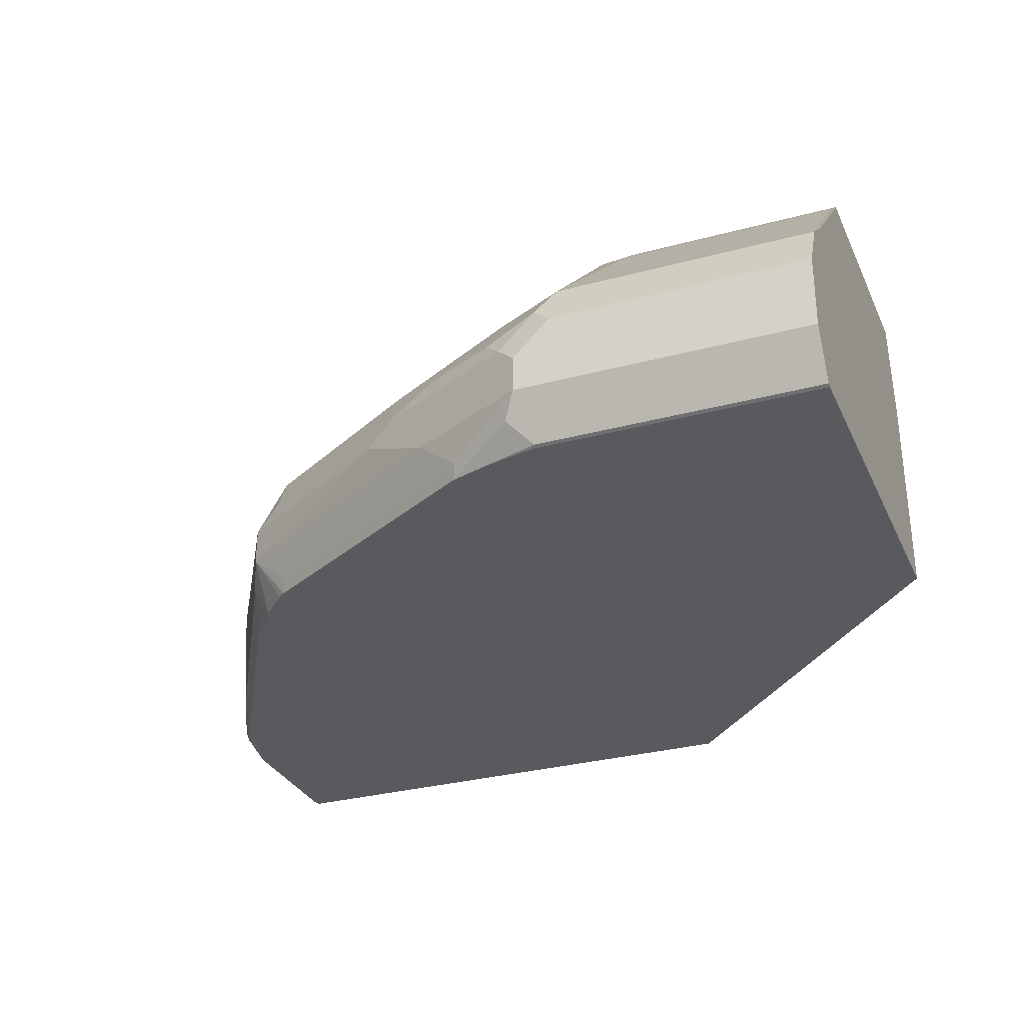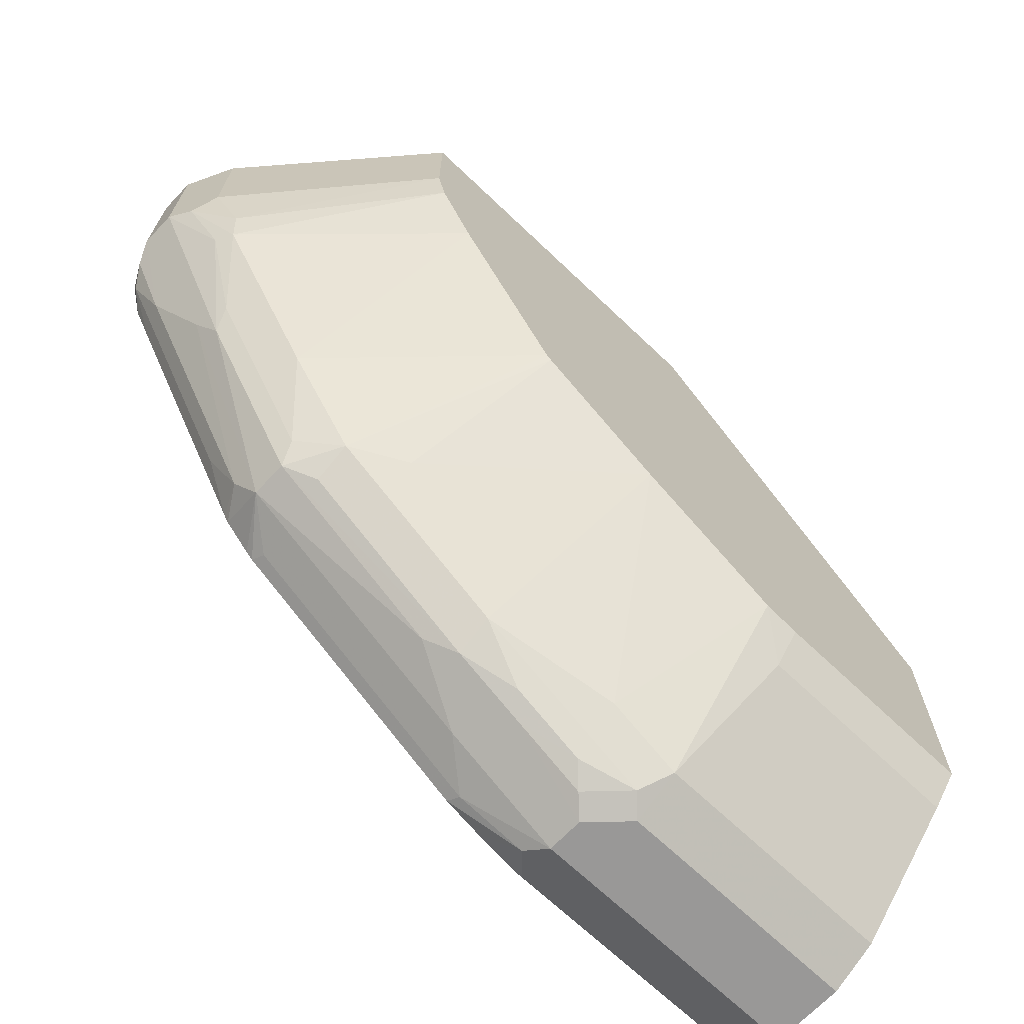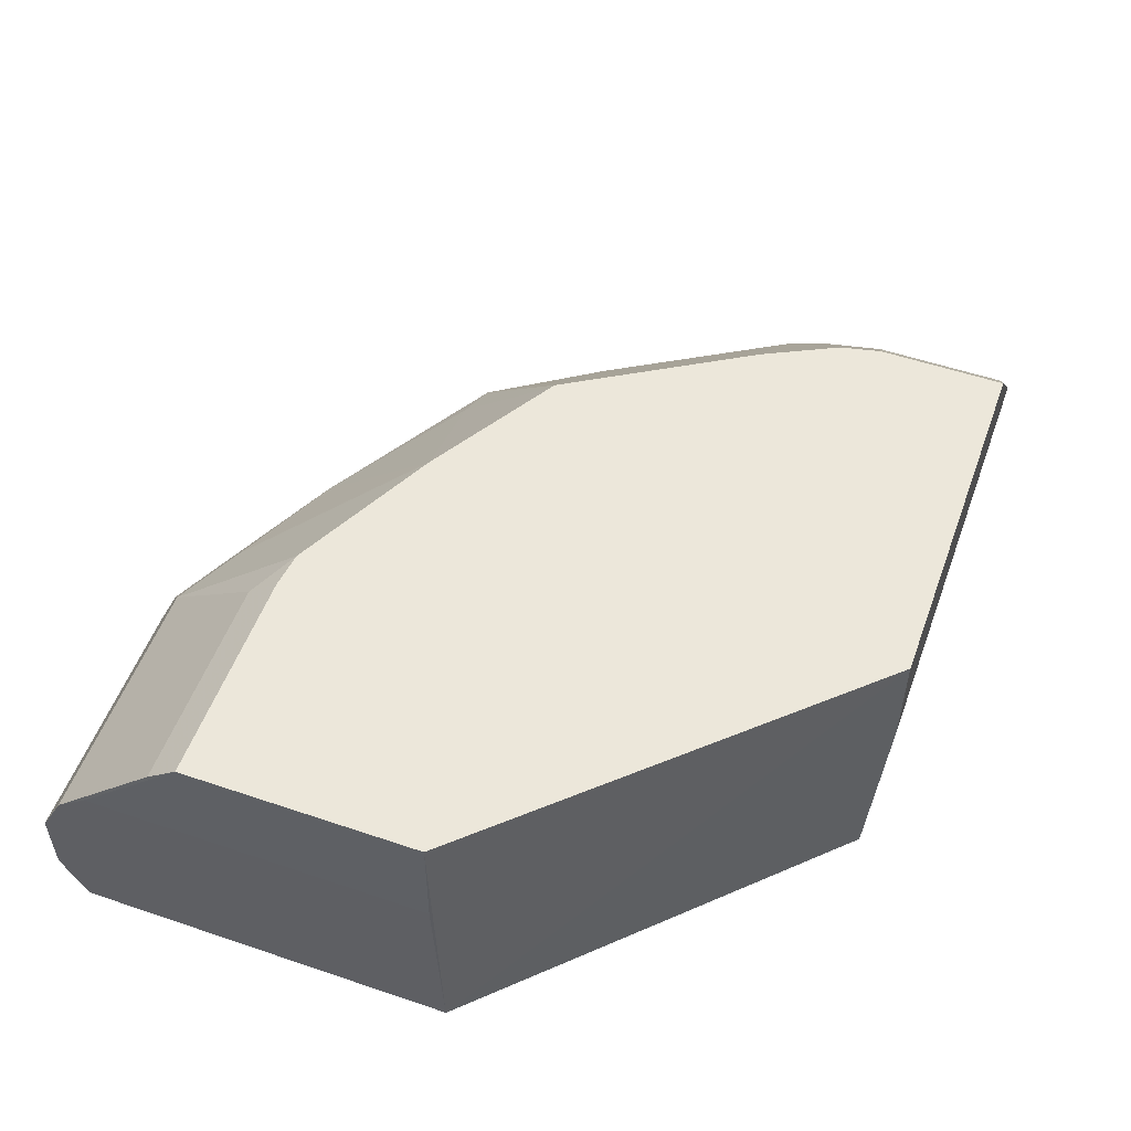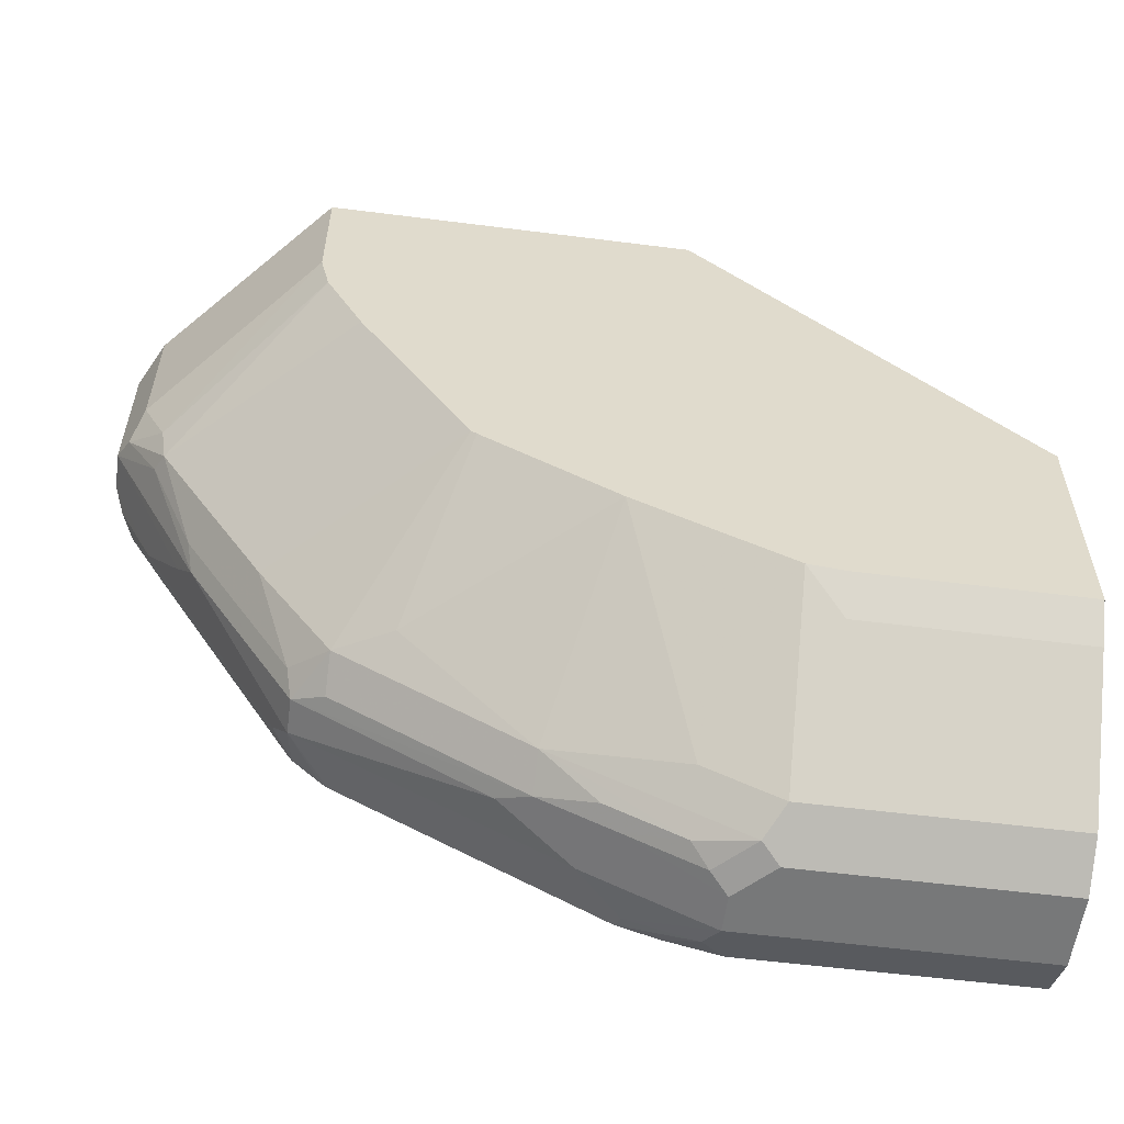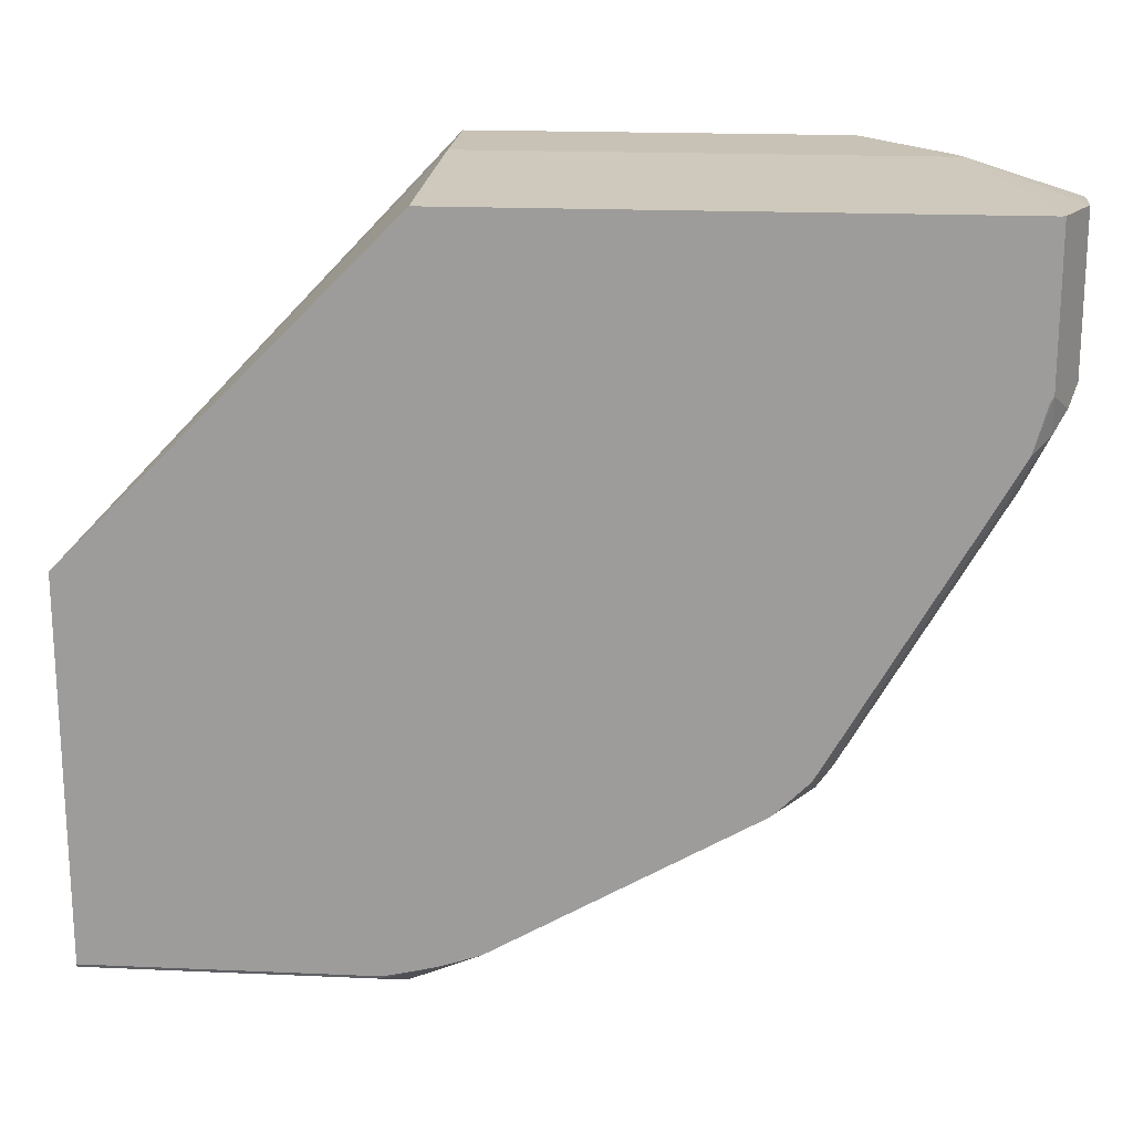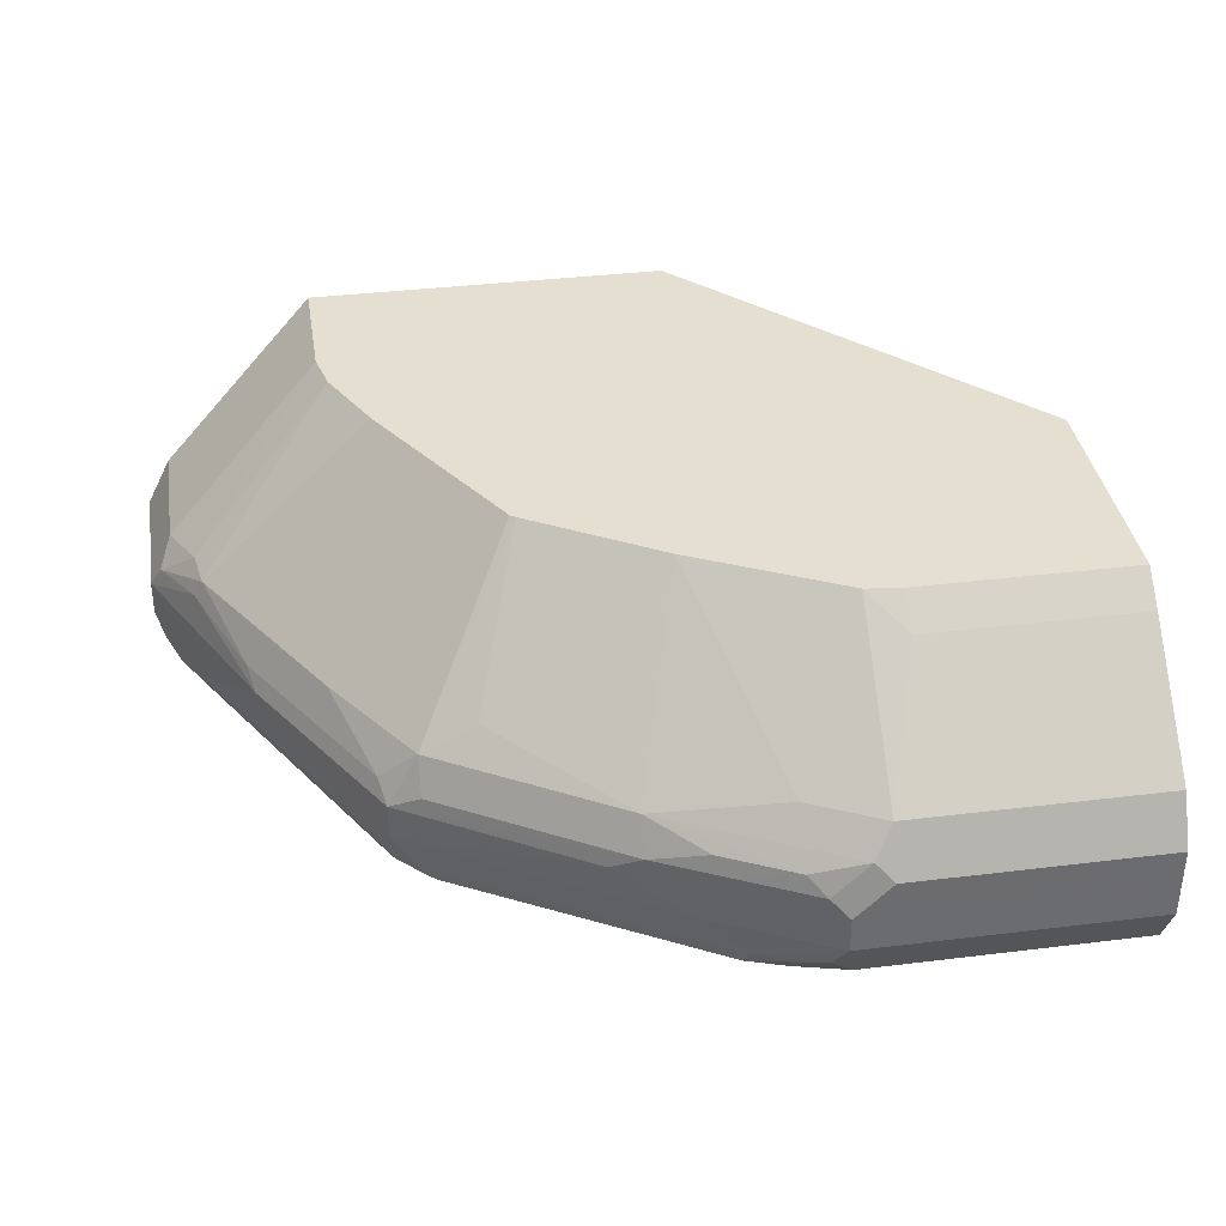
<metadata>
{"format":"obj","ext":"obj","renderer":"f3d","projection":"perspective","resolution":1024,"background":"white","views":[{"elev":-30.5,"azim":-158.7,"up":"+Y"},{"elev":-68.7,"azim":136.4,"up":"+Z"},{"elev":53.6,"azim":-70.1,"up":"+Y"},{"elev":-57.3,"azim":172.5,"up":"+Z"},{"elev":19.0,"azim":4.7,"up":"+Z"},{"elev":36.7,"azim":171.0,"up":"+Y"}]}
</metadata>
<code>
v 0.4192 -0.8762 -0.1213
v 0.4125 -0.8762 -0.1457
v 0.4211 -0.8752 -0.1185
v 0.4219 -0.8686 -0.1382
v 0.4015 -0.8762 -0.1655
v 0.4192 -0.8762 -0.03776
v 0.4211 -0.8752 -0.03776
v 0.4343 -0.8489 -0.03776
v 0.3841 -0.7683 -0.03095
v 0.1344 -0.8762 -0.03776
v 0.1382 -0.7683 -0.03095
v -0.03941 -0.8762 -0.2134
v -0.03941 -0.8762 -0.4192
v -0.03941 -0.7683 -0.2172
v -0.03812 -0.7094 -0.2172
v 0.1382 -0.7094 -0.03095
v 0.335 -0.7094 -0.03095
v 0.3817 -0.7633 -0.03095
v 0.4211 -0.8028 -0.03776
v 0.4343 -0.8291 -0.03776
v 0.4343 -0.8291 -0.1185
v 0.4211 -0.8028 -0.1119
v 0.335 -0.7094 -0.09936
v 0.408 -0.7962 -0.1448
v 0.33 -0.7094 -0.1213
v 0.4047 -0.7995 -0.1629
v 0.4277 -0.816 -0.1251
v 0.4096 -0.8094 -0.1604
v 0.3849 -0.8193 -0.2122
v 0.3816 -0.8291 -0.2238
v 0.3899 -0.839 -0.2073
v 0.3224 -0.8489 -0.3224
v 0.3306 -0.8588 -0.306
v 0.4096 -0.8588 -0.1678
v 0.4343 -0.8489 -0.1185
v 0.4293 -0.8588 -0.1283
v 0.343 -0.8686 -0.2764
v 0.3225 -0.8762 -0.3037
v 0.3004 -0.8762 -0.3269
v 0.3196 -0.8762 -0.3083
v 0.3045 -0.8762 -0.3234
v 0.2986 -0.8686 -0.3306
v 0.1604 -0.8686 -0.4096
v 0.1623 -0.8762 -0.4059
v 0.1251 -0.862 -0.4277
v 0.1409 -0.8762 -0.4129
v 0.1138 -0.8762 -0.4192
v 0.1119 -0.8752 -0.4211
v -0.03941 -0.8752 -0.4211
v -0.03941 -0.8489 -0.4343
v 0.1185 -0.8489 -0.4343
v 0.1843 -0.8489 -0.4014
v 0.2237 -0.8291 -0.3816
v 0.2073 -0.8193 -0.3899
v 0.3224 -0.8291 -0.3224
v 0.306 -0.8193 -0.3306
v 0.2073 -0.7995 -0.38
v 0.1777 -0.8094 -0.4022
v 0.1382 -0.8094 -0.422
v 0.1678 -0.8193 -0.4096
v 0.1185 -0.8291 -0.4343
v 0.1284 -0.8193 -0.4293
v 0.1086 -0.7995 -0.4293
v 0.09873 -0.8094 -0.4343
v 0.09873 -0.7831 -0.4211
v 0.1382 -0.7831 -0.4014
v 0.1789 -0.7094 -0.3019
v 0.09873 -0.7094 -0.3425
v 0.07898 -0.7239 -0.3619
v 0.07898 -0.7094 -0.3448
v -0.03812 -0.7239 -0.3619
v -0.03941 -0.7831 -0.4211
v -0.03941 -0.7683 -0.4039
v -0.03812 -0.7094 -0.3448
v -0.03941 -0.8094 -0.4343
v 0.3103 -0.7094 -0.1607
v 0.2517 -0.7094 -0.2578
v 0.2488 -0.7094 -0.2599
v 0.2764 -0.7831 -0.3224
v 0.306 -0.7995 -0.3208
v 0.3455 -0.7995 -0.2615
v 0.3257 -0.8193 -0.3109
f 63 57 59
f 66 67 57
f 66 68 67
f 66 65 68
f 69 68 65
f 69 70 68
f 69 71 70
f 69 65 71
f 70 71 74
f 71 72 73
f 71 73 74
f 70 74 68
f 68 74 67
f 74 16 67
f 15 16 74
f 15 74 14
f 71 65 72
f 63 66 57
f 52 32 43
f 63 64 65
f 73 14 74
f 52 53 32
f 54 53 52
f 54 55 53
f 54 56 55
f 54 57 56
f 58 57 54
f 63 65 66
f 58 59 57
f 58 54 60
f 54 52 60
f 60 52 61
f 62 60 61
f 62 59 60
f 62 61 63
f 63 61 64
f 58 60 59
f 73 72 14
f 13 5 10
f 75 50 72
f 82 30 55
f 82 29 30
f 55 30 32
f 53 55 32
f 56 80 55
f 56 57 80
f 79 80 57
f 82 55 80
f 79 57 67
f 25 76 23
f 23 76 17
f 23 17 19
f 39 5 13
f 52 43 51
f 6 10 5
f 4 36 3
f 25 26 76
f 82 80 81
f 82 81 29
f 29 81 26
f 75 64 50
f 75 72 64
f 64 72 65
f 51 50 64
f 61 51 64
f 52 51 61
f 13 14 50
f 17 67 16
f 76 67 17
f 77 67 76
f 78 67 77
f 78 79 67
f 78 80 79
f 78 77 80
f 77 81 80
f 77 76 81
f 26 81 76
f 72 50 14
f 51 43 45
f 62 63 59
f 49 50 45
f 18 19 17
f 18 20 19
f 18 9 20
f 20 9 8
f 20 8 21
f 22 20 21
f 22 19 20
f 18 17 9
f 22 23 19
f 24 25 23
f 24 26 25
f 24 27 26
f 24 22 27
f 27 22 21
f 28 27 21
f 28 26 27
f 24 23 22
f 9 17 16
f 11 9 16
f 12 11 16
f 51 45 50
f 2 3 1
f 2 4 3
f 2 5 4
f 2 1 5
f 1 6 5
f 1 7 6
f 1 3 7
f 7 3 8
f 7 8 9
f 7 9 6
f 9 10 6
f 11 10 9
f 12 10 11
f 12 13 10
f 12 15 14
f 12 16 15
f 28 29 26
f 28 30 29
f 12 14 13
f 31 30 21
f 41 40 39
f 42 32 39
f 42 43 32
f 44 43 42
f 44 45 43
f 44 46 45
f 44 39 46
f 41 39 32
f 46 39 13
f 48 46 47
f 48 45 46
f 48 49 45
f 48 47 49
f 47 13 49
f 28 21 30
f 49 13 50
f 47 46 13
f 41 32 40
f 44 42 39
f 40 33 38
f 31 33 32
f 40 32 33
f 31 34 33
f 31 35 34
f 31 21 35
f 35 21 8
f 31 32 30
f 35 3 36
f 35 36 34
f 35 8 3
f 37 34 4
f 37 33 34
f 37 38 33
f 37 5 38
f 37 4 5
f 40 38 39
f 4 34 36
f 38 5 39

</code>
